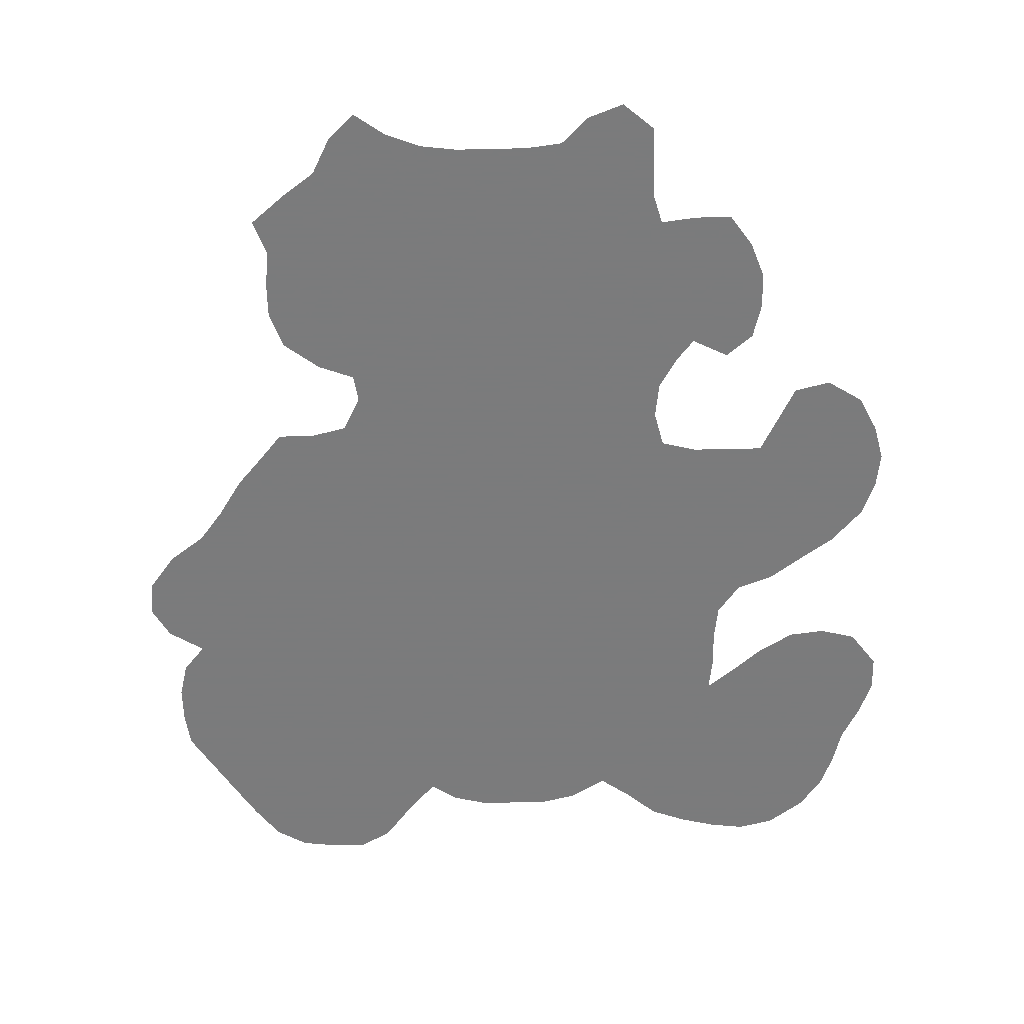
<metadata>
{"format":"obj","ext":"obj","renderer":"f3d","projection":"perspective","resolution":1024,"background":"white","views":[{"elev":-58.4,"azim":-178.7,"up":"+Z"}]}
</metadata>
<code>
v 0.01402 0.528 0
v 0.009346 0.5654 0
v 0.01869 0.6028 0
v 0.03738 0.6402 0
v 0.07477 0.6635 0
v 0.1121 0.6542 0
v 0.1291 0.6202 0
v 0.1495 0.5794 0
v 0.1835 0.5794 0
v 0.2243 0.5794 0
v 0.2617 0.5888 0
v 0.271 0.6262 0
v 0.2664 0.6635 0
v 0.2477 0.6963 0
v 0.229 0.7196 0
v 0.1916 0.7009 0
v 0.1636 0.7243 0
v 0.1542 0.7617 0
v 0.1542 0.7991 0
v 0.1682 0.8365 0
v 0.1916 0.8692 0
v 0.229 0.8692 0
v 0.2664 0.8645 0
v 0.2757 0.8972 0
v 0.2757 0.938 0
v 0.2757 0.972 0
v 0.3084 1 0
v 0.3458 0.986 0
v 0.3738 0.9579 0
v 0.4112 0.9533 0
v 0.4452 0.9533 0
v 0.486 0.9533 0
v 0.5234 0.9579 0
v 0.5607 0.972 0
v 0.5935 0.9953 0
v 0.6215 0.9673 0
v 0.6402 0.9299 0
v 0.674 0.9047 0
v 0.7103 0.8738 0
v 0.6963 0.8365 0
v 0.7009 0.7991 0
v 0.7009 0.7617 0
v 0.6869 0.7243 0
v 0.6495 0.6963 0
v 0.6121 0.6822 0
v 0.6075 0.6542 0
v 0.6262 0.6168 0
v 0.6635 0.6075 0
v 0.7009 0.6075 0
v 0.7272 0.576 0
v 0.7523 0.5467 0
v 0.7783 0.5057 0
v 0.8037 0.472 0
v 0.8411 0.4439 0
v 0.8692 0.4065 0
v 0.8738 0.3692 0
v 0.8551 0.3365 0
v 0.8178 0.3131 0
v 0.8411 0.2851 0
v 0.8505 0.2477 0
v 0.8505 0.2103 0
v 0.8458 0.1729 0
v 0.8225 0.1356 0
v 0.7972 0.09511 0
v 0.7734 0.05753 0
v 0.7477 0.02336 0
v 0.7149 0.004673 0
v 0.6776 0 0
v 0.6402 0 0
v 0.6075 0.01869 0
v 0.5764 0.05976 0
v 0.5467 0.09346 0
v 0.5187 0.07477 0
v 0.4813 0.06542 0
v 0.4446 0.06542 0
v 0.4065 0.06542 0
v 0.3692 0.07477 0
v 0.3318 0.09813 0
v 0.2991 0.07477 0
v 0.2664 0.04673 0
v 0.229 0.03271 0
v 0.1916 0.02336 0
v 0.1542 0.01869 0
v 0.1168 0.02804 0
v 0.07944 0.05607 0
v 0.05607 0.08879 0
v 0.04206 0.1262 0
v 0.03271 0.1636 0
v 0.01402 0.2009 0
v 0 0.2383 0
v 0 0.2757 0
v 0.02804 0.3131 0
v 0.06542 0.3224 0
v 0.1028 0.3178 0
v 0.1402 0.2944 0
v 0.1706 0.2676 0
v 0.2009 0.243 0
v 0.1963 0.2804 0
v 0.1963 0.3178 0
v 0.1916 0.3551 0
v 0.1682 0.3878 0
v 0.1308 0.4019 0
v 0.09372 0.4297 0
v 0.06075 0.4533 0
v 0.02804 0.4906 0
v 0.08344 0.5445 0
v 0.311 0.9561 0
v 0.6975 0.08939 0
v 0.6665 0.06292 0
v 0.6808 0.1244 0
v 0.8177 0.2325 0
v 0.6788 0.2036 0
v 0.524 0.8158 0
v 0.4392 0.6187 0
v 0.3139 0.9078 0
v 0.3532 0.9018 0
v 0.2619 0.7926 0
v 0.6463 0.03219 0
v 0.2372 0.4654 0
v 0.2245 0.5095 0
v 0.423 0.4962 0
v 0.1148 0.5136 0
v 0.06362 0.258 0
v 0.4453 0.0956 0
v 0.2623 0.171 0
v 0.2022 0.1188 0
v 0.1152 0.1516 0
v 0.1046 0.1902 0
v 0.82 0.1787 0
v 0.8336 0.3781 0
v 0.07752 0.62 0
v 0.3477 0.8123 0
v 0.436 0.6628 0
v 0.2754 0.7626 0
v 0.1667 0.4669 0
v 0.2046 0.8384 0
v 0.1857 0.7667 0
v 0.2869 0.205 0
v 0.3771 0.1995 0
v 0.5763 0.3578 0
v 0.4262 0.4621 0
v 0.09442 0.2311 0
v 0.689 0.5841 0
v 0.7911 0.4034 0
v 0.6668 0.3036 0
v 0.6918 0.5528 0
v 0.6542 0.7601 0
v 0.6711 0.8678 0
v 0.6342 0.8039 0
v 0.5581 0.8117 0
v 0.5925 0.9466 0
v 0.03572 0.2778 0
v 0.2454 0.127 0
v 0.7082 0.2896 0
v 0.7609 0.08555 0
v 0.04877 0.5247 0
v 0.6184 0.1117 0
v 0.7381 0.2547 0
v 0.7551 0.2888 0
v 0.5611 0.7475 0
v 0.3486 0.6095 0
v 0.1184 0.06186 0
v 0.3409 0.8634 0
v 0.3114 0.8305 0
v 0.7345 0.064 0
v 0.3375 0.5351 0
v 0.452 0.1357 0
v 0.3097 0.1786 0
v 0.3437 0.1454 0
v 0.7307 0.4445 0
v 0.5576 0.521 0
v 0.6984 0.334 0
v 0.1712 0.1951 0
v 0.1713 0.09345 0
v 0.7341 0.3212 0
v 0.3979 0.74 0
v 0.309 0.7397 0
v 0.3545 0.673 0
v 0.42 0.5815 0
v 0.3031 0.7913 0
v 0.2656 0.7296 0
v 0.1969 0.4356 0
v 0.5176 0.1112 0
v 0.1614 0.4272 0
v 0.4842 0.1063 0
v 0.1351 0.44 0
v 0.474 0.605 0
v 0.5785 0.5861 0
v 0.4944 0.4113 0
v 0.5969 0.4849 0
v 0.5171 0.5411 0
v 0.6031 0.5202 0
v 0.7306 0.3635 0
v 0.6849 0.3786 0
v 0.7782 0.4666 0
v 0.6758 0.4273 0
v 0.6334 0.4502 0
v 0.6562 0.5816 0
v 0.7263 0.5228 0
v 0.6205 0.8402 0
v 0.5927 0.7494 0
v 0.5371 0.8893 0
v 0.06237 0.1951 0
v 0.6113 0.5531 0
v 0.3834 0.1412 0
v 0.2129 0.1977 0
v 0.1504 0.5018 0
v 0.6693 0.791 0
v 0.07207 0.4993 0
v 0.6209 0.06728 0
v 0.7567 0.1174 0
v 0.6816 0.1629 0
v 0.6161 0.1484 0
v 0.7522 0.1527 0
v 0.762 0.1849 0
v 0.488 0.8855 0
v 0.2979 0.5624 0
v 0.5251 0.635 0
v 0.5452 0.6044 0
v 0.3833 0.9237 0
v 0.2116 0.395 0
v 0.4237 0.5391 0
v 0.248 0.2235 0
v 0.1965 0.07088 0
v 0.7471 0.4809 0
v 0.08365 0.123 0
v 0.09827 0.08971 0
v 0.07517 0.1594 0
v 0.1385 0.09079 0
v 0.7512 0.2173 0
v 0.4841 0.7359 0
v 0.5298 0.6701 0
v 0.4408 0.8137 0
v 0.3656 0.6414 0
v 0.39 0.8826 0
v 0.7946 0.2883 0
v 0.2063 0.5439 0
v 0.4151 0.1644 0
v 0.1607 0.5409 0
v 0.3463 0.3349 0
v 0.3304 0.2186 0
v 0.3934 0.3301 0
v 0.2315 0.2616 0
v 0.2992 0.4022 0
v 0.5553 0.2345 0
v 0.4743 0.2811 0
v 0.3062 0.6029 0
v 0.2855 0.12 0
v 0.6708 0.254 0
v 0.5991 0.2122 0
v 0.619 0.3283 0
v 0.6219 0.729 0
v 0.5862 0.8703 0
v 0.1349 0.214 0
v 0.2968 0.5224 0
v 0.1342 0.2521 0
v 0.2331 0.08672 0
v 0.04109 0.5601 0
v 0.266 0.09013 0
v 0.6392 0.5258 0
v 0.6382 0.1801 0
v 0.509 0.6053 0
v 0.406 0.6405 0
v 0.2718 0.4338 0
v 0.1228 0.5514 0
v 0.4949 0.5709 0
v 0.3837 0.5757 0
v 0.4588 0.6969 0
v 0.3751 0.8436 0
v 0.3954 0.8105 0
v 0.4197 0.7762 0
v 0.7008 0.4475 0
v 0.4815 0.6487 0
v 0.4115 0.8473 0
v 0.6204 0.5824 0
v 0.3829 0.2668 0
v 0.3644 0.4332 0
v 0.5156 0.2569 0
v 0.5257 0.3161 0
v 0.4869 0.3453 0
v 0.5358 0.3854 0
v 0.2774 0.4652 0
v 0.2342 0.4279 0
v 0.6247 0.2492 0
v 0.7788 0.2492 0
v 0.6 0.2847 0
v 0.3443 0.1837 0
v 0.6793 0.5141 0
v 0.7491 0.4043 0
v 0.8296 0.4127 0
v 0.3933 0.6099 0
v 0.3049 0.4831 0
v 0.6827 0.02957 0
v 0.3815 0.5123 0
v 0.3754 0.7058 0
v 0.3935 0.672 0
v 0.337 0.7718 0
v 0.354 0.7378 0
v 0.454 0.5726 0
v 0.4579 0.4371 0
v 0.5081 0.4772 0
v 0.4662 0.5062 0
v 0.5453 0.4461 0
v 0.4935 0.6906 0
v 0.4755 0.539 0
v 0.3064 0.1433 0
v 0.7663 0.3727 0
v 0.6419 0.3721 0
v 0.6175 0.4107 0
v 0.7903 0.1647 0
v 0.5657 0.6362 0
v 0.2374 0.3652 0
v 0.2564 0.3987 0
v 0.3827 0.4718 0
v 0.3751 0.546 0
v 0.5494 0.7095 0
v 0.5725 0.6765 0
v 0.5024 0.7775 0
v 0.5248 0.7449 0
v 0.4703 0.8498 0
v 0.4843 0.8141 0
v 0.4221 0.9164 0
v 0.4401 0.8816 0
v 0.441 0.7382 0
v 0.3156 0.6497 0
v 0.3968 0.3978 0
v 0.06759 0.2936 0
v 0.3272 0.2644 0
v 0.2868 0.2979 0
v 0.2626 0.3326 0
v 0.4661 0.2129 0
v 0.4231 0.2407 0
v 0.5454 0.1614 0
v 0.5067 0.1853 0
v 0.4456 0.3724 0
v 0.4376 0.3069 0
v 0.239 0.2985 0
v 0.5827 0.136 0
v 0.6434 0.2187 0
v 0.7738 0.3306 0
v 0.7103 0.2245 0
v 0.7093 0.4835 0
v 0.6616 0.3424 0
v 0.09363 0.4732 0
v 0.654 0.09797 0
v 0.708 0.04625 0
v 0.7163 0.1352 0
v 0.7852 0.1317 0
v 0.5741 0.9095 0
v 0.5763 0.5499 0
v 0.3733 0.1678 0
v 0.8014 0.4389 0
v 0.8159 0.3445 0
v 0.1054 0.583 0
v 0.197 0.8016 0
v 0.3743 0.2338 0
v 0.571 0.318 0
v 0.533 0.3501 0
v 0.05184 0.225 0
v 0.1011 0.275 0
v 0.5888 0.2492 0
v 0.5555 0.2777 0
v 0.6718 0.4709 0
v 0.292 0.6947 0
v 0.5487 0.9322 0
v 0.2998 0.8664 0
v 0.1574 0.05382 0
v 0.5131 0.5102 0
v 0.589 0.4463 0
v 0.5533 0.4816 0
v 0.2329 0.8167 0
v 0.6078 0.3728 0
v 0.5747 0.4051 0
v 0.6312 0.8682 0
v 0.5411 0.7808 0
v 0.5775 0.7826 0
v 0.3668 0.113 0
v 0.2223 0.1564 0
v 0.593 0.8215 0
v 0.584 0.09674 0
v 0.7958 0.2067 0
v 0.7202 0.1822 0
v 0.4639 0.9177 0
v 0.508 0.9208 0
v 0.5532 0.8485 0
v 0.5975 0.6158 0
v 0.4088 0.114 0
v 0.1444 0.1732 0
v 0.1853 0.1609 0
v 0.157 0.1314 0
v 0.2706 0.8309 0
v 0.6452 0.8962 0
v 0.2539 0.545 0
v 0.1257 0.4709 0
v 0.324 0.3041 0
v 0.3604 0.2992 0
v 0.6534 0.7276 0
v 0.3031 0.3346 0
v 0.2256 0.3343 0
v 0.4712 0.2477 0
v 0.5533 0.1972 0
v 0.5116 0.2217 0
v 0.4475 0.4051 0
v 0.4313 0.2725 0
v 0.4807 0.3136 0
v 0.6487 0.1387 0
v 0.706 0.2561 0
v 0.6606 0.8307 0
v 0.6141 0.7754 0
v 0.6106 0.906 0
v 0.2234 0.0541 0
v 0.1858 0.509 0
v 0.2316 0.7657 0
v 0.3758 0.7754 0
v 0.3671 0.3671 0
v 0.345 0.4019 0
v 0.5121 0.2887 0
v 0.4913 0.3785 0
v 0.1212 0.1176 0
v 0.6371 0.2845 0
v 0.2027 0.4778 0
v 0.8158 0.2612 0
v 0.2633 0.5015 0
v 0.3413 0.4992 0
v 0.3444 0.9394 0
v 0.4179 0.703 0
v 0.3312 0.7001 0
v 0.4646 0.471 0
v 0.5009 0.4444 0
v 0.5321 0.4186 0
v 0.7309 0.09893 0
v 0.6513 0.408 0
v 0.7653 0.438 0
v 0.7129 0.4076 0
v 0.6532 0.551 0
v 0.6382 0.4926 0
v 0.3157 0.439 0
v 0.342 0.4647 0
v 0.5394 0.5679 0
v 0.02632 0.2448 0
v 0.3399 0.5728 0
v 0.5856 0.7139 0
v 0.5163 0.7104 0
v 0.5108 0.8524 0
v 0.4407 0.848 0
v 0.462 0.7757 0
v 0.2009 0.7369 0
v 0.2933 0.2368 0
v 0.2715 0.2649 0
v 0.3233 0.3684 0
v 0.2802 0.3673 0
v 0.4196 0.2046 0
v 0.4602 0.1747 0
v 0.5006 0.1463 0
v 0.5465 0.1263 0
v 0.4096 0.4329 0
v 0.4083 0.3616 0
v 0.4007 0.2959 0
v 0.4423 0.3382 0
v 0.5892 0.1739 0
v 0.7963 0.3665 0
v 0.1716 0.2293 0
v 0.06577 0.5824 0
f 224 126 174
f 463 354 131
f 82 367 83
f 64 211 155
f 55 130 56
f 34 151 35
f 164 132 163
f 413 117 371
f 26 107 27
f 115 116 425
f 66 165 346
f 66 346 67
f 68 118 69
f 269 270 274
f 217 255 166
f 78 169 306
f 268 273 304
f 179 291 267
f 162 227 85
f 173 206 462
f 266 299 305
f 58 236 59
f 61 129 62
f 58 340 236
f 175 172 154
f 55 290 130
f 5 4 131
f 13 325 364
f 106 354 463
f 208 149 147
f 435 275 204
f 14 13 364
f 264 283 313
f 20 136 21
f 447 413 137
f 413 371 355
f 151 410 37
f 387 238 205
f 202 444 385
f 275 188 204
f 72 183 73
f 183 454 185
f 48 143 49
f 48 198 143
f 204 192 260
f 42 147 43
f 160 316 442
f 15 447 16
f 440 359 123
f 91 152 92
f 112 261 212
f 77 387 377
f 159 154 158
f 38 148 39
f 52 225 195
f 192 171 190
f 73 183 185
f 83 367 84
f 2 258 3
f 131 3 463
f 1 156 258
f 156 105 209
f 344 209 104
f 107 425 28
f 109 345 210
f 109 108 345
f 155 211 431
f 293 346 109
f 112 339 261
f 215 382 214
f 348 310 214
f 151 36 35
f 216 320 444
f 410 349 253
f 162 85 84
f 440 123 152
f 28 425 29
f 107 115 425
f 391 23 22
f 107 28 27
f 25 107 26
f 24 115 25
f 25 115 107
f 65 165 66
f 346 293 67
f 118 70 69
f 421 120 412
f 264 313 244
f 266 305 191
f 291 161 267
f 344 104 103
f 114 299 187
f 74 124 75
f 76 124 387
f 206 223 97
f 227 419 226
f 204 350 192
f 206 97 462
f 229 390 419
f 162 367 229
f 238 139 351
f 228 127 128
f 129 63 62
f 422 111 60
f 59 422 60
f 230 382 215
f 60 111 61
f 61 111 381
f 151 37 36
f 53 195 352
f 130 353 57
f 56 130 57
f 54 290 55
f 17 137 18
f 447 137 17
f 131 354 7
f 133 273 268
f 132 270 269
f 270 271 233
f 89 359 440
f 263 133 296
f 47 275 198
f 163 269 235
f 116 163 235
f 180 132 164
f 237 120 393
f 136 22 21
f 137 355 19
f 18 137 19
f 371 22 136
f 137 413 355
f 20 355 136
f 184 186 102
f 239 207 412
f 239 122 207
f 186 103 102
f 168 287 241
f 456 277 326
f 140 281 358
f 182 221 283
f 88 203 89
f 123 359 142
f 371 391 22
f 123 142 360
f 73 185 74
f 248 125 153
f 143 146 50
f 49 143 50
f 52 195 53
f 54 352 290
f 286 361 284
f 193 172 175
f 357 362 286
f 288 436 363
f 144 289 307
f 47 198 48
f 50 199 51
f 50 146 199
f 147 397 43
f 148 408 40
f 216 444 202
f 253 379 200
f 33 365 34
f 447 17 16
f 175 154 159
f 142 254 256
f 327 360 94
f 92 327 93
f 90 440 91
f 152 327 92
f 75 124 76
f 257 126 224
f 259 153 257
f 147 252 397
f 40 408 41
f 41 208 42
f 148 40 39
f 37 392 38
f 14 181 15
f 14 364 181
f 413 134 117
f 82 224 367
f 367 224 174
f 347 110 108
f 431 347 108
f 110 345 108
f 1 105 156
f 236 159 285
f 366 163 115
f 366 164 163
f 270 233 274
f 294 314 121
f 255 393 423
f 169 287 168
f 248 306 125
f 306 169 168
f 273 232 304
f 179 267 222
f 127 388 128
f 128 388 254
f 128 254 142
f 187 299 266
f 290 144 130
f 178 296 295
f 177 298 297
f 298 295 176
f 130 461 353
f 180 297 132
f 180 177 297
f 114 179 299
f 181 177 134
f 134 177 180
f 135 182 421
f 135 184 182
f 119 283 264
f 135 186 184
f 262 219 218
f 368 302 301
f 190 171 370
f 360 95 94
f 309 372 308
f 170 272 434
f 144 433 289
f 369 373 309
f 146 435 288
f 199 52 51
f 37 410 392
f 148 374 408
f 113 375 150
f 376 160 201
f 203 128 142
f 435 204 260
f 153 125 378
f 125 206 378
f 1 258 2
f 252 45 44
f 134 180 117
f 209 105 104
f 122 106 209
f 157 338 380
f 210 157 380
f 70 118 210
f 64 155 65
f 65 155 165
f 348 211 64
f 213 338 157
f 406 213 157
f 129 61 381
f 211 348 214
f 347 382 212
f 211 214 347
f 31 383 32
f 150 379 385
f 273 262 218
f 11 247 12
f 325 161 234
f 220 30 29
f 118 109 210
f 221 101 100
f 101 182 184
f 282 119 264
f 311 188 386
f 262 187 266
f 247 11 217
f 315 166 294
f 222 267 315
f 377 387 205
f 81 411 82
f 388 173 254
f 204 188 350
f 85 227 86
f 86 227 226
f 228 226 127
f 439 191 171
f 390 389 388
f 389 206 173
f 390 126 389
f 227 229 419
f 203 228 128
f 364 177 181
f 87 228 88
f 88 228 203
f 381 230 215
f 232 317 316
f 231 319 318
f 319 316 160
f 233 321 320
f 235 323 322
f 323 320 216
f 324 268 231
f 321 318 113
f 271 176 324
f 317 311 46
f 118 293 109
f 263 291 114
f 220 322 30
f 220 235 322
f 163 132 269
f 220 116 235
f 114 291 179
f 391 164 366
f 391 117 180
f 115 163 116
f 10 237 393
f 10 9 237
f 412 135 421
f 218 311 232
f 184 102 101
f 8 239 9
f 9 239 237
f 265 122 239
f 207 122 394
f 328 396 395
f 76 387 77
f 377 205 169
f 125 168 138
f 138 168 241
f 243 449 337
f 97 243 98
f 97 223 243
f 240 398 395
f 337 330 399
f 400 332 331
f 401 334 333
f 245 278 402
f 189 300 403
f 246 336 404
f 246 405 336
f 451 312 330
f 243 337 98
f 67 293 68
f 78 248 79
f 79 248 259
f 195 433 352
f 249 339 112
f 406 261 213
f 307 193 340
f 341 407 249
f 230 158 341
f 112 341 249
f 249 284 339
f 342 272 170
f 225 199 342
f 194 308 343
f 172 343 145
f 198 146 143
f 149 409 147
f 412 207 135
f 379 253 385
f 325 178 427
f 376 201 409
f 410 374 392
f 374 253 200
f 408 200 149
f 462 97 96
f 59 236 422
f 256 96 95
f 256 254 462
f 411 257 224
f 257 153 126
f 167 238 387
f 79 259 80
f 239 412 237
f 259 248 153
f 181 134 413
f 132 414 270
f 272 196 434
f 89 203 359
f 234 296 178
f 234 263 296
f 386 188 275
f 415 450 240
f 419 127 226
f 417 246 278
f 357 279 362
f 281 189 418
f 283 221 313
f 145 420 249
f 249 420 284
f 172 145 154
f 285 158 230
f 251 357 286
f 199 288 342
f 289 434 193
f 307 289 193
f 285 159 158
f 234 161 291
f 423 119 282
f 292 255 423
f 166 255 424
f 424 292 438
f 425 220 29
f 185 167 124
f 296 133 426
f 297 414 132
f 177 427 298
f 265 106 122
f 273 218 232
f 299 222 305
f 428 141 300
f 429 300 189
f 430 189 281
f 369 303 373
f 370 368 301
f 428 121 141
f 268 304 231
f 8 265 239
f 144 307 461
f 78 306 248
f 196 432 194
f 194 432 308
f 352 433 144
f 434 196 194
f 289 170 434
f 197 369 309
f 198 435 146
f 436 190 197
f 288 260 436
f 338 455 380
f 129 310 63
f 310 215 214
f 311 386 46
f 218 219 311
f 133 114 273
f 273 114 187
f 247 161 325
f 12 247 325
f 313 221 312
f 292 437 438
f 314 424 438
f 292 282 437
f 222 121 302
f 305 222 302
f 219 262 439
f 311 219 188
f 439 262 266
f 90 89 440
f 441 217 166
f 222 315 294
f 315 441 166
f 442 45 252
f 160 442 201
f 318 375 113
f 304 232 443
f 443 232 316
f 444 113 385
f 322 383 31
f 274 233 445
f 445 233 320
f 426 133 268
f 233 446 321
f 233 271 446
f 317 46 45
f 317 232 311
f 12 325 13
f 325 234 178
f 269 274 235
f 263 114 133
f 68 293 118
f 263 234 291
f 322 31 30
f 242 415 240
f 123 360 327
f 337 99 98
f 329 330 337
f 328 449 448
f 240 450 398
f 452 139 238
f 453 238 167
f 454 167 185
f 455 183 72
f 402 400 331
f 300 141 456
f 335 326 457
f 336 242 458
f 332 276 356
f 336 459 242
f 330 312 399
f 265 8 354
f 141 121 314
f 211 347 431
f 261 460 213
f 339 250 261
f 261 250 460
f 353 340 58
f 461 307 340
f 340 193 175
f 154 145 249
f 341 158 407
f 401 333 460
f 251 420 145
f 284 361 250
f 339 284 250
f 197 432 196
f 199 225 52
f 225 342 170
f 363 197 196
f 287 139 241
f 308 372 251
f 343 308 251
f 193 194 172
f 172 194 343
f 145 343 251
f 106 156 209
f 106 258 156
f 122 209 344
f 122 344 394
f 345 157 210
f 110 406 345
f 346 108 109
f 165 108 346
f 347 212 110
f 341 112 382
f 63 310 348
f 63 348 64
f 349 202 253
f 371 117 391
f 355 371 136
f 23 366 24
f 24 366 115
f 210 71 70
f 119 182 283
f 350 439 171
f 350 171 192
f 350 188 439
f 238 351 205
f 205 351 169
f 53 352 54
f 352 144 290
f 353 58 57
f 353 461 340
f 354 8 7
f 272 342 363
f 355 20 19
f 186 394 103
f 394 344 103
f 241 139 356
f 169 351 287
f 138 448 223
f 448 449 223
f 314 277 456
f 140 358 357
f 140 357 251
f 357 358 279
f 279 358 280
f 359 203 142
f 142 256 360
f 74 185 124
f 433 225 170
f 361 245 250
f 286 362 361
f 111 285 381
f 362 245 361
f 362 278 245
f 288 363 342
f 272 363 196
f 201 442 252
f 408 149 208
f 364 427 177
f 365 151 34
f 365 349 151
f 327 94 93
f 217 393 255
f 208 147 42
f 84 367 162
f 23 391 366
f 393 120 423
f 124 167 387
f 306 168 125
f 126 378 389
f 367 174 229
f 236 340 159
f 159 340 175
f 299 179 222
f 305 302 368
f 171 191 368
f 190 370 369
f 190 369 197
f 369 370 303
f 303 370 301
f 231 304 443
f 106 265 354
f 256 95 360
f 372 140 251
f 309 373 372
f 328 241 356
f 433 170 289
f 259 257 80
f 373 140 372
f 373 281 140
f 260 192 436
f 435 260 288
f 328 356 276
f 206 125 223
f 410 253 374
f 374 200 408
f 125 138 223
f 375 160 376
f 319 160 375
f 150 375 376
f 150 376 379
f 384 202 365
f 384 216 202
f 365 202 349
f 77 377 78
f 153 378 126
f 200 379 149
f 380 72 71
f 210 380 71
f 33 384 365
f 212 406 110
f 345 406 157
f 129 381 310
f 381 215 310
f 382 112 212
f 347 214 382
f 383 216 384
f 323 216 383
f 32 383 384
f 32 384 33
f 150 385 113
f 221 182 101
f 451 313 312
f 141 314 456
f 191 305 368
f 47 386 275
f 262 273 187
f 390 388 127
f 389 378 206
f 162 229 227
f 174 126 390
f 229 174 390
f 86 226 87
f 87 226 228
f 381 285 230
f 235 274 323
f 389 173 388
f 392 148 38
f 328 276 396
f 392 374 148
f 10 393 11
f 11 393 217
f 135 394 186
f 152 123 327
f 395 329 328
f 395 396 240
f 396 242 240
f 78 377 169
f 397 252 44
f 397 44 43
f 449 329 337
f 328 329 449
f 398 330 329
f 398 451 330
f 395 398 329
f 337 399 99
f 399 100 99
f 246 404 400
f 278 246 400
f 245 402 401
f 245 401 250
f 401 402 334
f 334 402 331
f 189 403 418
f 335 403 326
f 400 404 332
f 332 404 276
f 405 459 336
f 279 280 405
f 455 72 380
f 212 261 406
f 407 154 249
f 407 158 154
f 351 139 287
f 409 252 147
f 409 201 252
f 135 207 394
f 41 408 208
f 253 202 385
f 379 409 149
f 151 349 410
f 379 376 409
f 80 411 81
f 82 411 224
f 237 412 120
f 181 413 15
f 414 271 270
f 298 176 414
f 414 176 271
f 396 458 242
f 416 244 450
f 457 326 415
f 326 277 416
f 326 416 415
f 405 246 417
f 362 279 417
f 362 417 278
f 281 418 358
f 280 418 335
f 279 405 417
f 358 418 280
f 277 437 416
f 419 390 127
f 119 120 421
f 5 131 6
f 420 286 284
f 421 182 119
f 146 288 199
f 422 285 111
f 422 236 285
f 292 423 282
f 423 120 119
f 166 424 294
f 294 424 314
f 424 255 292
f 425 116 220
f 296 426 295
f 176 426 324
f 295 426 176
f 297 298 414
f 427 295 298
f 364 325 427
f 427 178 295
f 155 431 165
f 301 302 428
f 428 300 429
f 303 301 429
f 301 428 429
f 429 189 430
f 373 303 430
f 373 430 281
f 370 171 368
f 303 429 430
f 302 121 428
f 165 431 108
f 3 258 463
f 173 462 254
f 432 309 308
f 3 131 4
f 195 225 433
f 80 257 411
f 193 434 194
f 386 47 46
f 198 275 435
f 391 180 164
f 363 436 197
f 436 192 190
f 100 312 221
f 437 244 416
f 437 264 244
f 314 438 277
f 438 437 277
f 437 282 264
f 219 439 188
f 439 266 191
f 91 440 152
f 247 217 441
f 267 161 441
f 161 247 441
f 121 222 294
f 315 267 441
f 317 45 442
f 316 317 442
f 318 319 375
f 231 443 319
f 319 443 316
f 321 113 444
f 320 321 444
f 322 323 383
f 274 445 323
f 323 445 320
f 324 426 268
f 446 318 321
f 446 324 231
f 446 231 318
f 446 271 324
f 242 457 415
f 241 448 138
f 241 328 448
f 449 243 223
f 450 244 451
f 415 416 450
f 451 244 313
f 398 450 451
f 332 356 452
f 331 332 452
f 452 238 453
f 334 331 453
f 331 452 453
f 453 167 454
f 333 334 454
f 454 183 455
f 333 455 338
f 333 454 455
f 402 278 400
f 334 453 454
f 300 456 403
f 459 457 242
f 15 413 447
f 403 456 326
f 336 458 404
f 396 276 458
f 452 356 139
f 404 458 276
f 418 403 335
f 459 335 457
f 459 280 335
f 405 280 459
f 399 312 100
f 460 338 213
f 460 333 338
f 130 144 461
f 230 341 382
f 250 401 460
f 251 286 420
f 131 7 6
f 197 309 432
f 256 462 96
f 258 106 463

</code>
